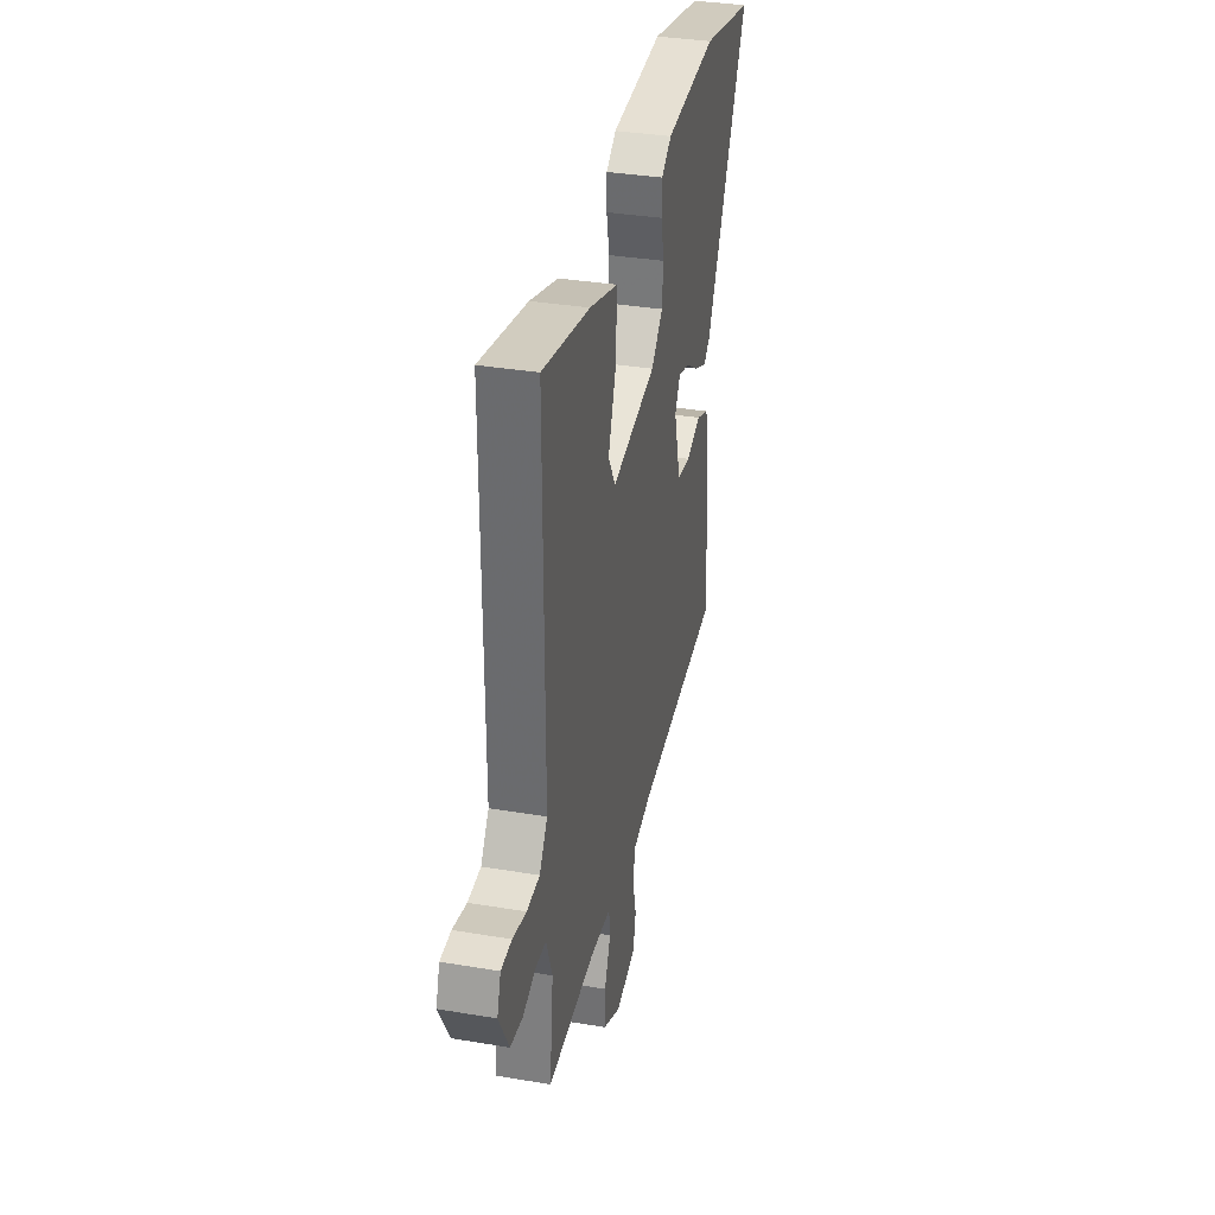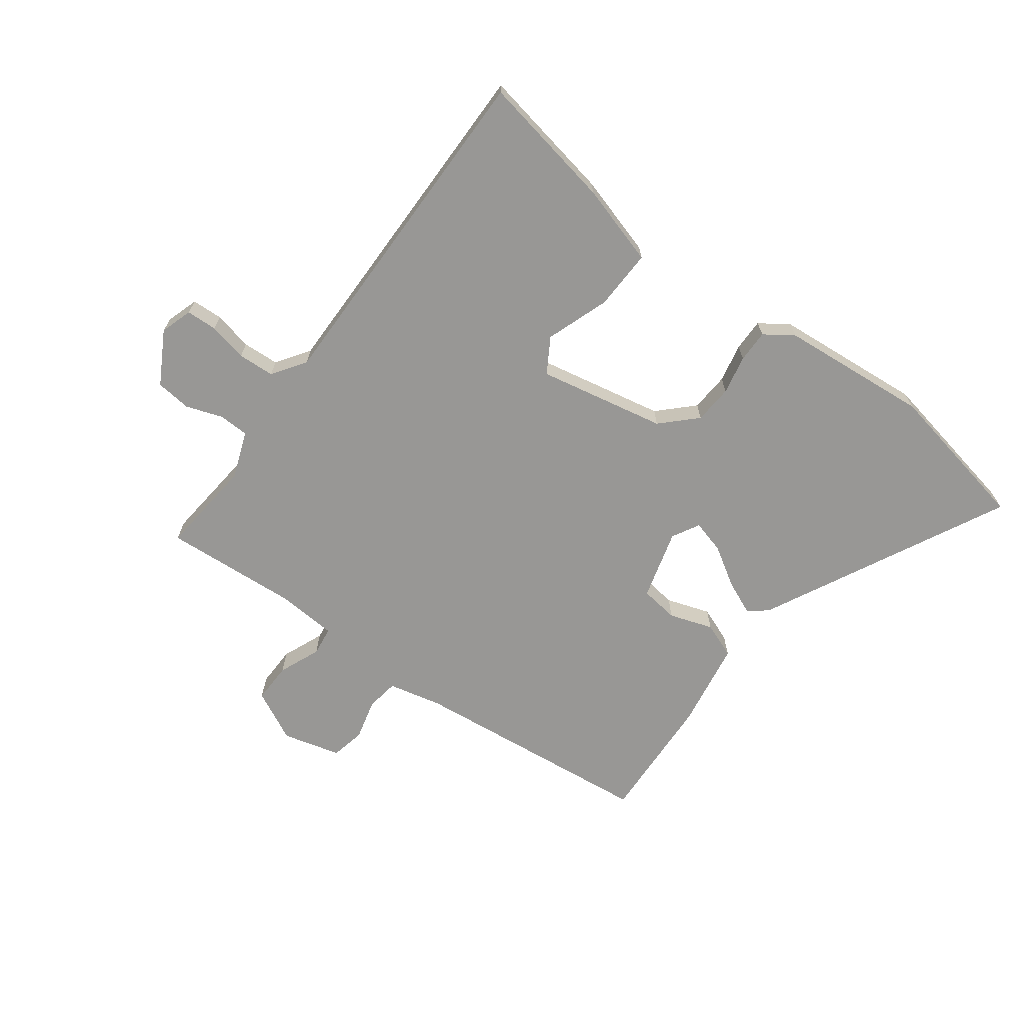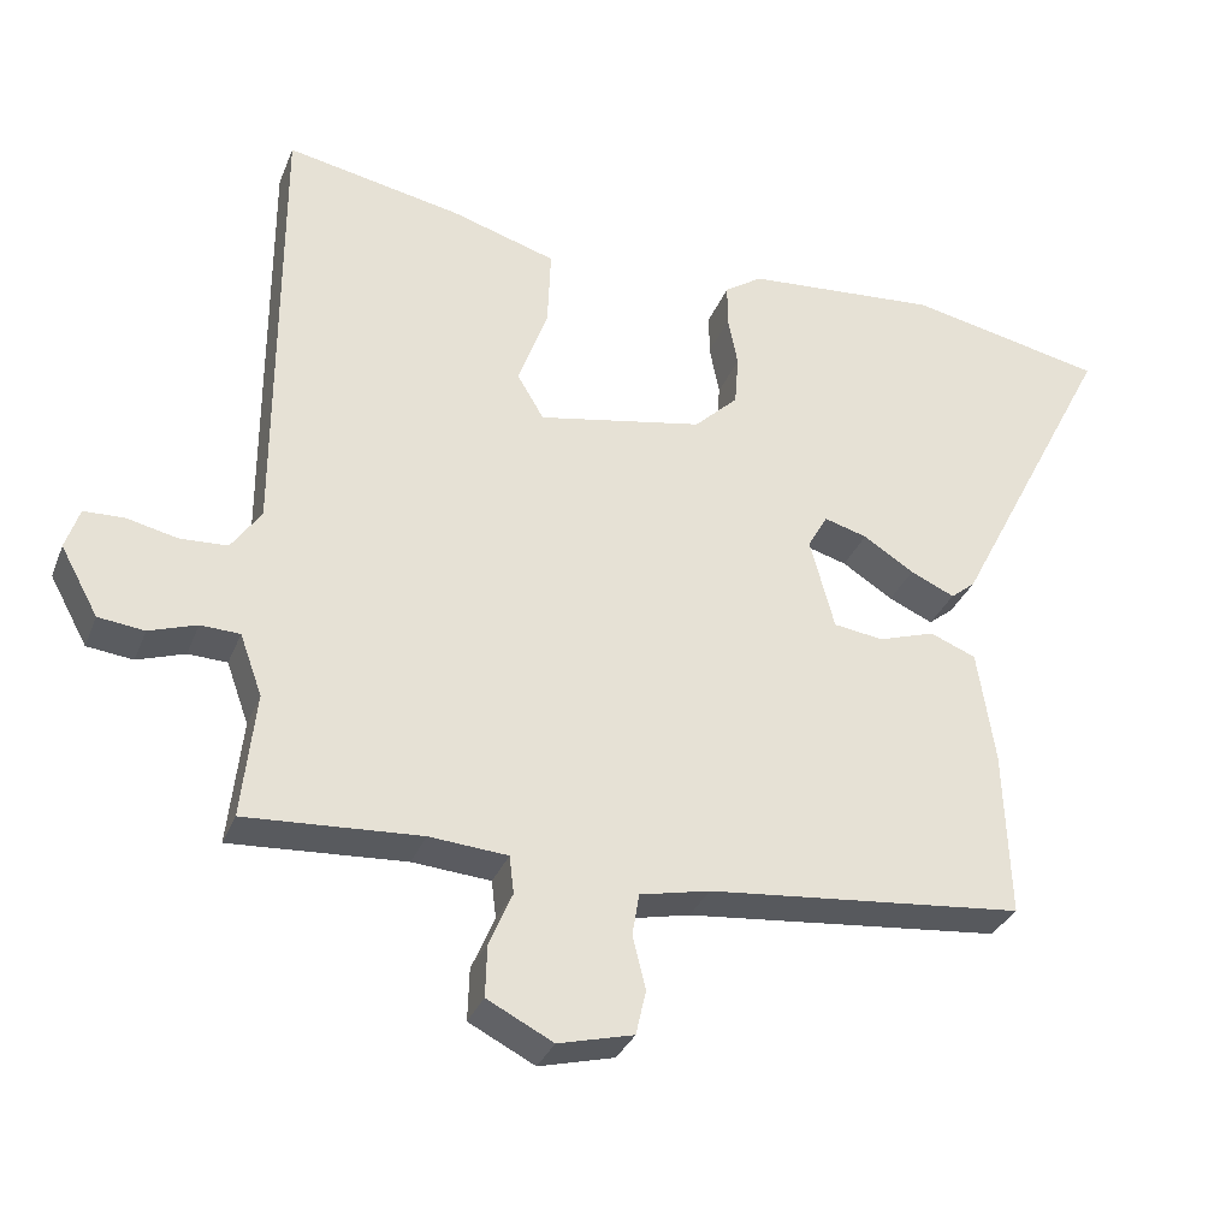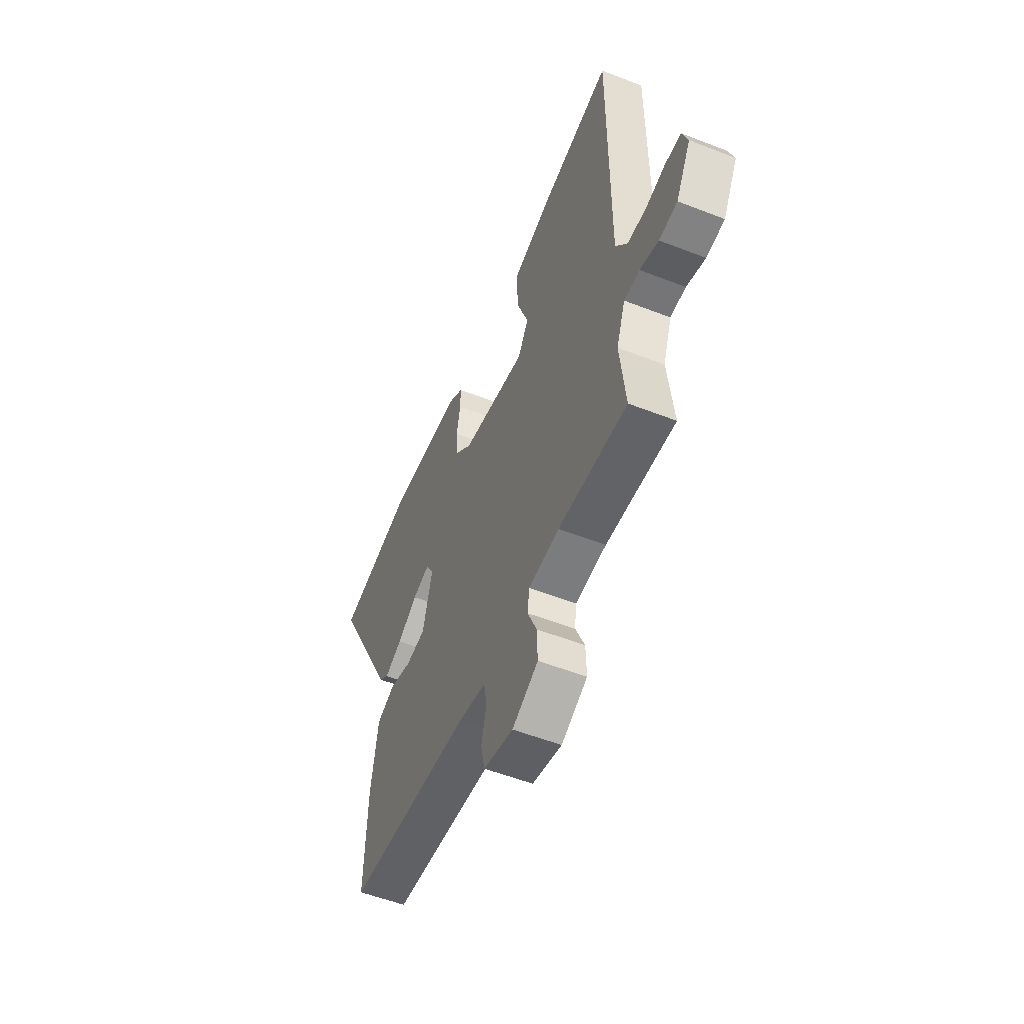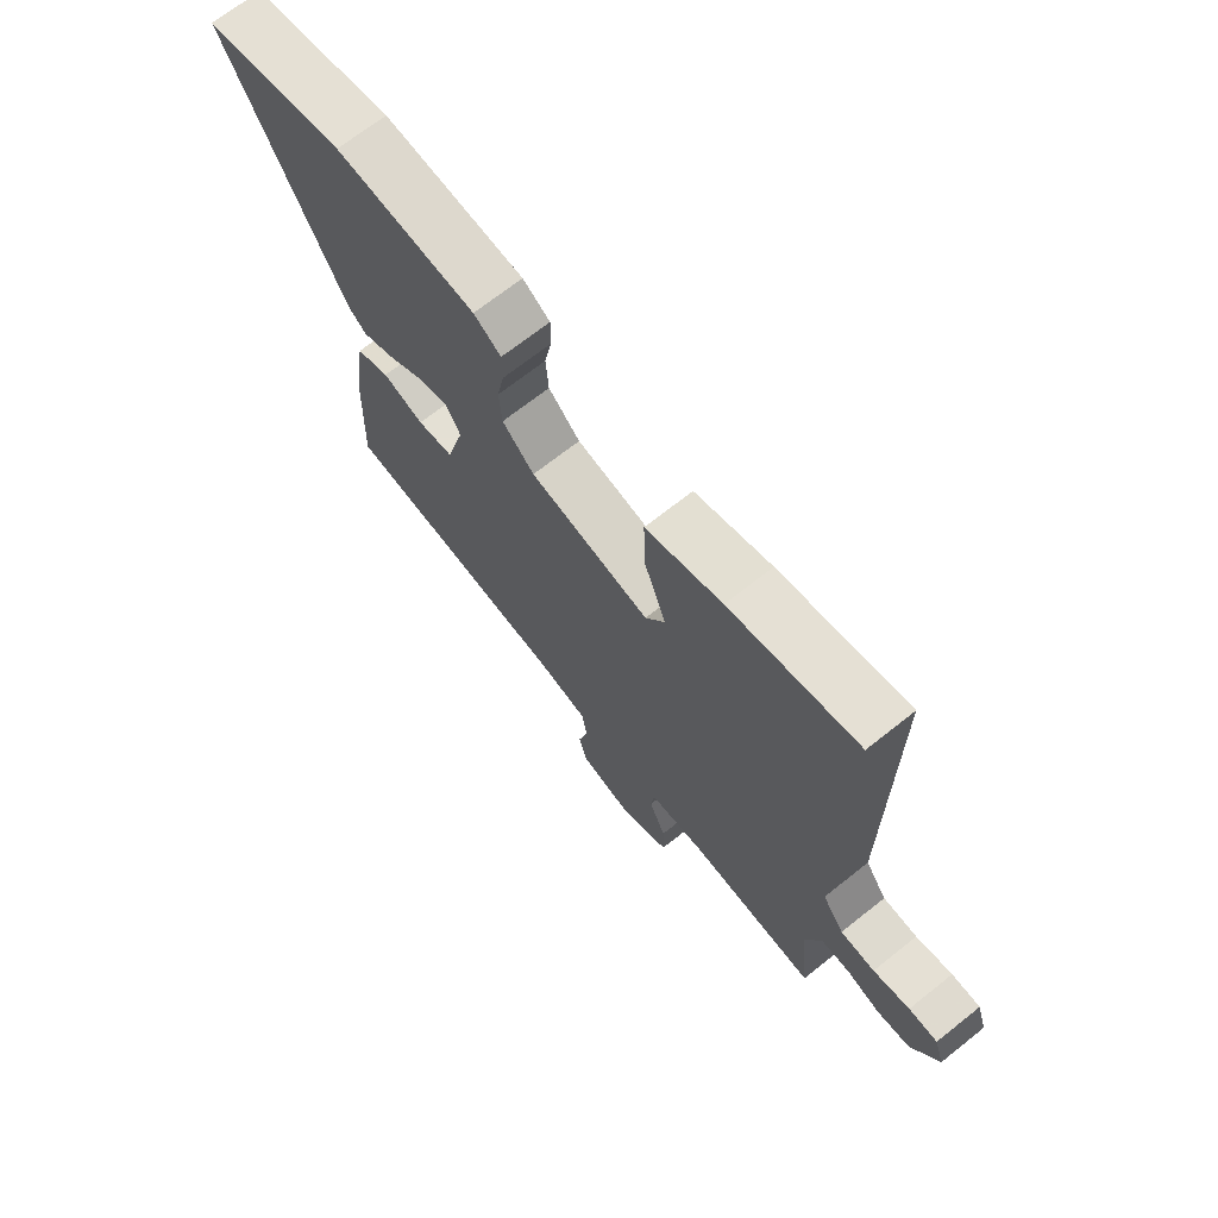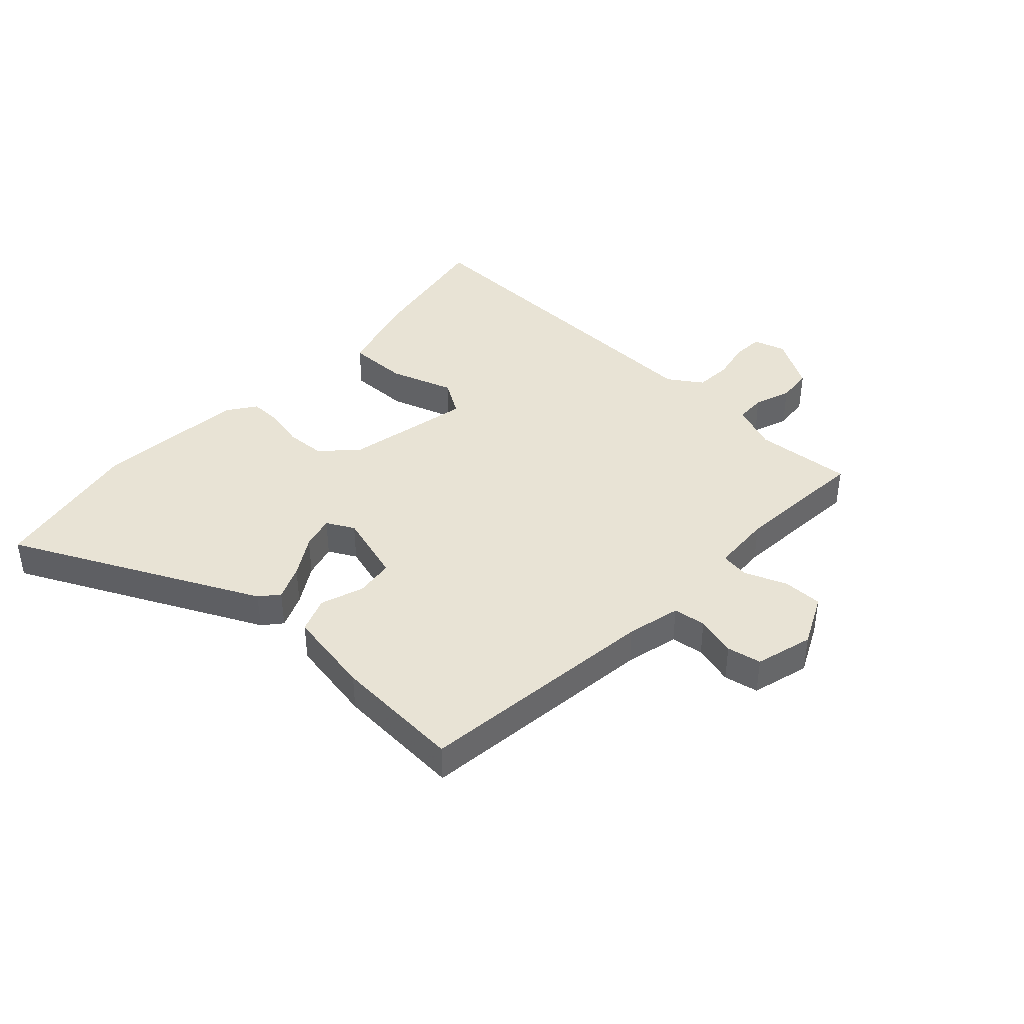
<metadata>
{"format":"obj","ext":"obj","renderer":"f3d","projection":"perspective","resolution":1024,"background":"white","views":[{"elev":34.5,"azim":-77.3,"up":"+Z"},{"elev":-68.2,"azim":-36.0,"up":"+Y"},{"elev":-32.1,"azim":-19.5,"up":"+Z"},{"elev":-54.4,"azim":-112.5,"up":"+Z"},{"elev":69.2,"azim":-128.5,"up":"+Z"},{"elev":41.2,"azim":134.2,"up":"+Y"}]}
</metadata>
<code>
v -0.522 0.07 -0.471
v -0.504 0.07 -0.307
v -0.533 0.07 -0.227
v -0.584 0.07 -0.225
v -0.646 0.07 -0.246
v -0.706 0.07 -0.239
v -0.755 0.07 -0.15
v -0.737 0.07 -0.096
v -0.685 0.07 -0.094
v -0.619 0.07 -0.109
v -0.557 0.07 -0.106
v -0.518 0.07 -0.05
v -0.518 0.07 0.538
v -0.289 0.07 0.493
v -0.152 0.07 0.451
v -0.156 0.07 0.349
v -0.195 0.07 0.242
v -0.16 0.07 0.183
v 0.056 0.07 0.224
v 0.113 0.07 0.279
v 0.118 0.07 0.345
v 0.105 0.07 0.411
v 0.105 0.07 0.466
v 0.154 0.07 0.499
v 0.407 0.07 0.519
v 0.663 0.07 0.466
v 0.451 0.07 0.055
v 0.419 0.07 0.029
v 0.361 0.07 0.055
v 0.295 0.07 0.097
v 0.239 0.07 0.113
v 0.213 0.07 0.067
v 0.245 0.07 -0.052
v 0.31 0.07 -0.061
v 0.384 0.07 -0.037
v 0.444 0.07 -0.061
v 0.467 0.07 -0.209
v 0.475 0.07 -0.428
v 0.062 0.07 -0.469
v -0.029 0.07 -0.489
v -0.038 0.07 -0.544
v -0.021 0.07 -0.613
v -0.034 0.07 -0.671
v -0.132 0.07 -0.696
v -0.218 0.07 -0.652
v -0.216 0.07 -0.584
v -0.186 0.07 -0.514
v -0.192 0.07 -0.465
v -0.294 0.07 -0.457
v -0.522 0 -0.471
v -0.504 0 -0.307
v -0.533 0 -0.227
v -0.584 0 -0.225
v -0.646 0 -0.246
v -0.706 0 -0.239
v -0.755 0 -0.15
v -0.737 0 -0.096
v -0.685 0 -0.094
v -0.619 0 -0.109
v -0.557 0 -0.106
v -0.518 0 -0.05
v -0.518 0 0.538
v -0.289 0 0.493
v -0.152 0 0.451
v -0.156 0 0.349
v -0.195 0 0.242
v -0.16 0 0.183
v 0.056 0 0.224
v 0.113 0 0.279
v 0.118 0 0.345
v 0.105 0 0.411
v 0.105 0 0.466
v 0.154 0 0.499
v 0.407 0 0.519
v 0.663 0 0.466
v 0.451 0 0.055
v 0.419 0 0.029
v 0.361 0 0.055
v 0.295 0 0.097
v 0.239 0 0.113
v 0.213 0 0.067
v 0.245 0 -0.052
v 0.31 0 -0.061
v 0.384 0 -0.037
v 0.444 0 -0.061
v 0.467 0 -0.209
v 0.475 0 -0.428
v 0.062 0 -0.469
v -0.029 0 -0.489
v -0.038 0 -0.544
v -0.021 0 -0.613
v -0.034 0 -0.671
v -0.132 0 -0.696
v -0.218 0 -0.652
v -0.216 0 -0.584
v -0.186 0 -0.514
v -0.192 0 -0.465
v -0.294 0 -0.457
f 44 45 46 47
f 44 47 48
f 41 42 43 44
f 40 41 44 48
f 39 40 48
f 38 39 48 49
f 34 35 36 37
f 33 34 37 38
f 27 28 29 30
f 27 30 31
f 26 27 31
f 25 26 31
f 24 25 31 32
f 21 22 23 24
f 20 21 24 32
f 14 15 16 17
f 12 13 14 17
f 11 12 17 18
f 7 8 9 10
f 7 10 11
f 4 5 6 7
f 3 4 7 11
f 2 3 11 18
f 49 1 2 18
f 33 38 49 18
f 19 20 32 33
f 18 19 33
f 96 95 94 93
f 97 96 93
f 93 92 91 90
f 97 93 90 89
f 97 89 88
f 98 97 88 87
f 86 85 84 83
f 87 86 83 82
f 79 78 77 76
f 80 79 76
f 80 76 75
f 80 75 74
f 81 80 74 73
f 73 72 71 70
f 81 73 70 69
f 66 65 64 63
f 66 63 62 61
f 67 66 61 60
f 59 58 57 56
f 60 59 56
f 56 55 54 53
f 60 56 53 52
f 67 60 52 51
f 67 51 50 98
f 67 98 87 82
f 82 81 69 68
f 82 68 67
f 1 50 51 2
f 2 51 52 3
f 3 52 53 4
f 4 53 54 5
f 5 54 55 6
f 6 55 56 7
f 7 56 57 8
f 8 57 58 9
f 9 58 59 10
f 10 59 60 11
f 11 60 61 12
f 12 61 62 13
f 13 62 63 14
f 14 63 64 15
f 15 64 65 16
f 16 65 66 17
f 17 66 67 18
f 18 67 68 19
f 19 68 69 20
f 20 69 70 21
f 21 70 71 22
f 22 71 72 23
f 23 72 73 24
f 24 73 74 25
f 25 74 75 26
f 26 75 76 27
f 27 76 77 28
f 28 77 78 29
f 29 78 79 30
f 30 79 80 31
f 31 80 81 32
f 32 81 82 33
f 33 82 83 34
f 34 83 84 35
f 35 84 85 36
f 36 85 86 37
f 37 86 87 38
f 38 87 88 39
f 39 88 89 40
f 40 89 90 41
f 41 90 91 42
f 42 91 92 43
f 43 92 93 44
f 44 93 94 45
f 45 94 95 46
f 46 95 96 47
f 47 96 97 48
f 48 97 98 49
f 49 98 50 1

</code>
